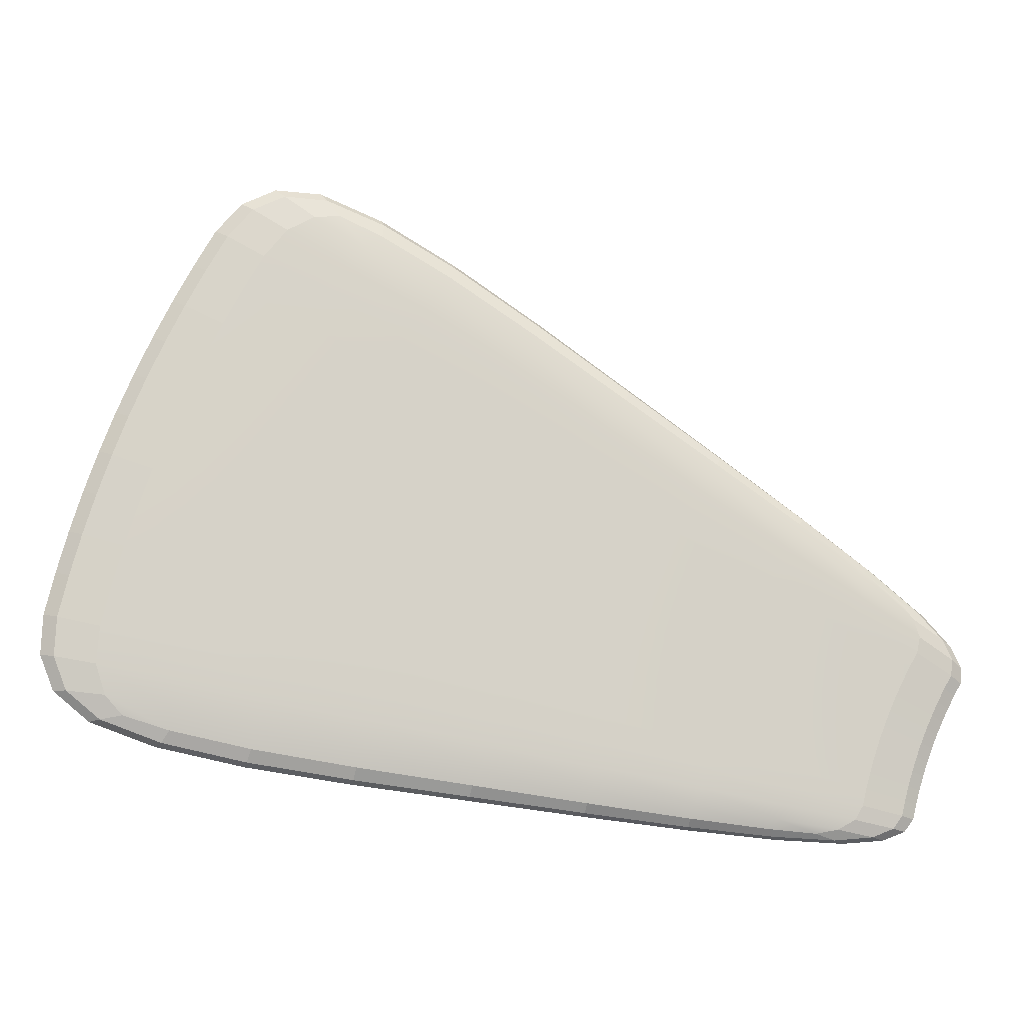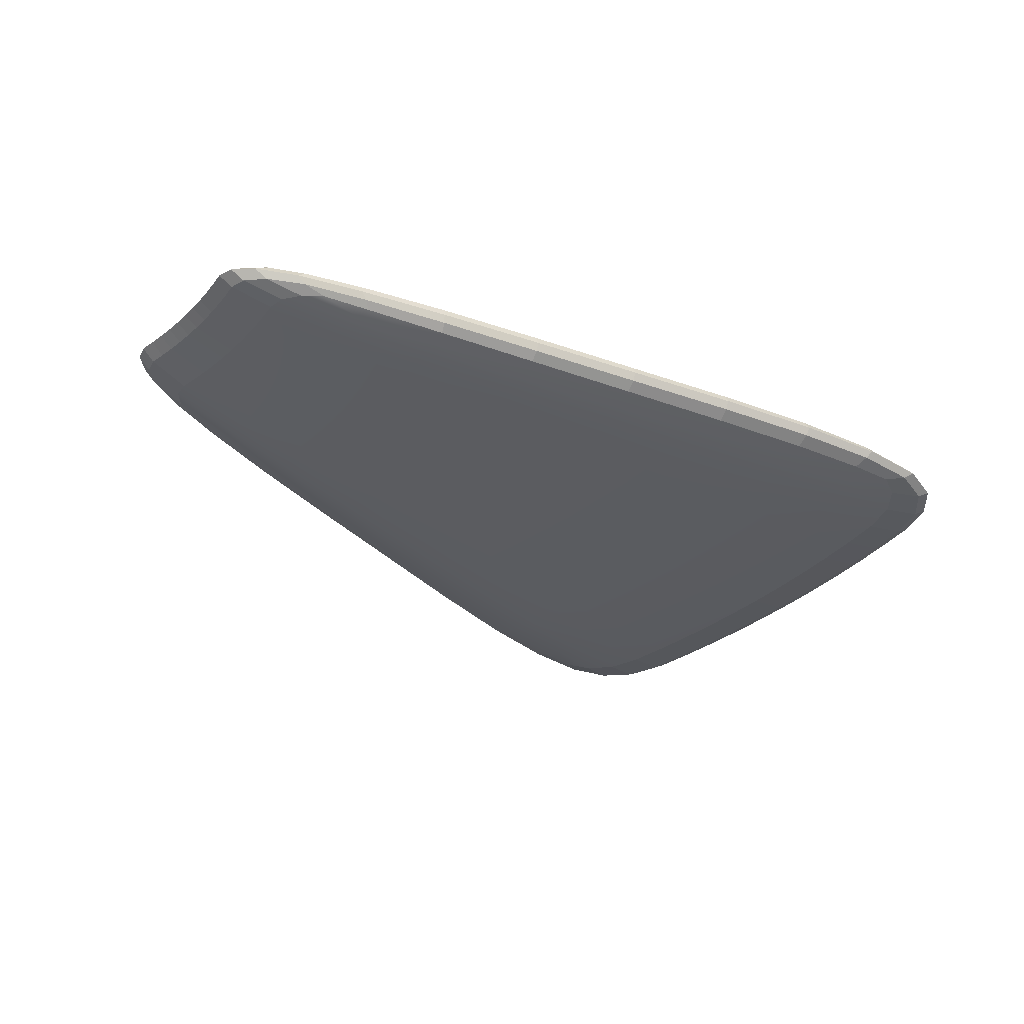
<metadata>
{"format":"obj","ext":"obj","renderer":"f3d","projection":"perspective","resolution":1024,"background":"white","views":[{"elev":-10.7,"azim":-6.7,"up":"+Z"},{"elev":-34.5,"azim":162.0,"up":"+Y"}]}
</metadata>
<code>
v  -68.69 -0.8594 17.64
v  -69.21 -0.8594 15.47
v  -65.41 -1.094 14.62
v  -64.92 -1.094 16.67
v  -69.36 -0.8317 13.47
v  -65.67 -1.059 12.73
v  -60.46 -1.211 13.52
v  -60.01 -1.211 15.41
v  -60.81 -1.173 11.74
v  -68.85 -0.7487 11.84
v  -67.91 -0.6366 10.78
v  -65.43 -0.7487 9.997
v  -65.52 -0.9549 11.15
v  -61.15 -0.8317 9.052
v  -61 -1.059 10.21
v  -49.42 -0.8594 7.23
v  -49.24 -1.094 8.194
v  -55.39 -1.094 9.218
v  -55.6 -0.8594 8.134
v  -48.99 -1.211 9.444
v  -55.11 -1.211 10.62
v  -48.68 -1.25 10.88
v  -48.31 -1.25 12.4
v  -54.35 -1.25 13.95
v  -54.76 -1.25 12.24
v  -65.94 -0.8594 26.11
v  -66.73 -0.8594 24.02
v  -63.06 -1.094 22.7
v  -62.32 -1.094 24.67
v  -67.45 -0.8594 21.92
v  -63.74 -1.094 20.71
v  -58.29 -1.211 20.99
v  -57.61 -1.211 22.81
v  -58.92 -1.211 19.15
v  -68.1 -0.8594 19.79
v  -64.36 -1.094 18.7
v  -59.5 -1.211 17.29
v  -47.9 -1.25 13.92
v  -53.88 -1.25 15.65
v  -47.44 -1.25 15.41
v  -53.37 -1.25 17.34
v  -46.93 -1.25 16.9
v  -46.37 -1.25 18.36
v  -52.17 -1.25 20.66
v  -52.79 -1.25 19.01
v  -62.15 -0.8594 34.17
v  -63.19 -0.8594 32.2
v  -59.72 -1.094 30.43
v  -58.73 -1.094 32.29
v  -64.17 -0.8594 30.2
v  -60.64 -1.094 28.54
v  -55.2 -1.211 28.13
v  -54.29 -1.211 29.85
v  -56.06 -1.211 26.38
v  -65.09 -0.8594 28.17
v  -61.51 -1.094 26.62
v  -56.86 -1.211 24.61
v  -45.77 -1.25 19.81
v  -51.5 -1.25 22.28
v  -45.13 -1.25 21.24
v  -50.77 -1.25 23.89
v  -44.44 -1.25 22.64
v  -43.71 -1.25 24.03
v  -49.17 -1.25 27.03
v  -50 -1.25 25.47
v  -56.89 -0.6366 38.63
v  -58.29 -0.7487 38.5
v  -55.39 -0.9549 36.72
v  -54.54 -0.7487 37.5
v  -59.79 -0.8317 37.66
v  -56.58 -1.059 35.67
v  -51.46 -1.059 34.31
v  -50.77 -0.8317 35.26
v  -52.37 -1.173 33.07
v  -61.04 -0.8594 36.1
v  -57.69 -1.094 34.12
v  -53.33 -1.211 31.54
v  -42.93 -1.25 25.39
v  -48.3 -1.25 28.56
v  -42.17 -1.211 26.65
v  -47.45 -1.211 29.98
v  -41.5 -1.094 27.73
v  -40.98 -0.8594 28.56
v  -46.1 -0.8594 32.13
v  -46.69 -1.094 31.2
v  -42.59 -1.25 9.52
v  -42.27 -1.25 10.85
v  -42.86 -1.211 8.263
v  -36.89 -1.211 8.245
v  -36.61 -1.211 9.4
v  -37.16 -1.173 7.167
v  -43.24 -0.8594 6.327
v  -43.08 -1.094 7.17
v  -37.67 -0.8317 5.545
v  -37.46 -1.059 6.25
v  -30.72 -0.6366 4.78
v  -29.54 -0.7487 5.002
v  -32.9 -0.9549 5.538
v  -33.31 -0.7487 5.01
v  -28.59 -0.8317 5.526
v  -32.29 -1.059 6.238
v  -28.14 -0.8594 6.29
v  -27.93 -0.8594 7.171
v  -31.7 -1.094 8.14
v  -31.94 -1.094 7.14
v  -41.06 -1.25 14.78
v  -40.58 -1.25 16.07
v  -41.51 -1.25 13.49
v  -35.56 -1.211 12.8
v  -35.14 -1.211 13.91
v  -35.95 -1.211 11.68
v  -41.91 -1.25 12.18
v  -36.3 -1.211 10.55
v  -27.69 -0.8594 8.045
v  -31.43 -1.094 9.132
v  -27.42 -0.8594 8.911
v  -31.13 -1.094 10.11
v  -27.13 -0.8594 9.768
v  -26.81 -0.8594 10.61
v  -30.43 -1.094 12.05
v  -30.8 -1.094 11.09
v  -38.89 -1.25 19.81
v  -38.24 -1.25 21.02
v  -39.49 -1.25 18.58
v  -33.68 -1.211 17.16
v  -33.12 -1.211 18.21
v  -34.2 -1.211 16.09
v  -40.05 -1.25 17.33
v  -34.69 -1.211 15.01
v  -26.46 -0.8594 11.45
v  -30.04 -1.094 13
v  -26.09 -0.8594 12.28
v  -29.62 -1.094 13.94
v  -25.69 -0.8594 13.09
v  -25.27 -0.8594 13.89
v  -28.68 -1.094 15.77
v  -29.16 -1.094 14.86
v  -36.31 -1.094 24.27
v  -35.85 -0.8594 24.99
v  -36.9 -1.211 23.32
v  -31.59 -1.059 21.09
v  -31.26 -0.8317 21.75
v  -31.99 -1.173 20.21
v  -37.56 -1.25 22.22
v  -32.53 -1.211 19.24
v  -24.82 -0.8594 14.68
v  -28.17 -1.094 16.66
v  -24.62 -0.8317 15.54
v  -27.81 -1.059 17.56
v  -24.96 -0.7487 16.57
v  -25.67 -0.6366 17.55
v  -27.71 -0.7487 19.15
v  -27.77 -0.9549 18.48
v  -67.91 0.6366 10.78
v  -68.85 0.7487 11.84
v  -65.52 0.9549 11.15
v  -65.43 0.7487 9.997
v  -69.36 0.8317 13.47
v  -65.67 1.059 12.73
v  -61 1.059 10.21
v  -61.15 0.8317 9.052
v  -60.81 1.173 11.74
v  -69.21 0.8594 15.47
v  -68.69 0.8594 17.64
v  -64.92 1.094 16.67
v  -65.41 1.094 14.62
v  -60.01 1.211 15.41
v  -60.46 1.211 13.52
v  -48.31 1.25 12.4
v  -48.68 1.25 10.88
v  -54.76 1.25 12.24
v  -54.35 1.25 13.95
v  -48.99 1.211 9.444
v  -55.11 1.211 10.62
v  -49.24 1.094 8.194
v  -49.42 0.8594 7.23
v  -55.6 0.8594 8.134
v  -55.39 1.094 9.218
v  -68.1 0.8594 19.79
v  -64.36 1.094 18.7
v  -67.45 0.8594 21.92
v  -63.74 1.094 20.71
v  -59.5 1.211 17.29
v  -58.92 1.211 19.15
v  -66.73 0.8594 24.02
v  -65.94 0.8594 26.11
v  -62.32 1.094 24.67
v  -63.06 1.094 22.7
v  -57.61 1.211 22.81
v  -58.29 1.211 20.99
v  -46.37 1.25 18.36
v  -46.93 1.25 16.9
v  -52.79 1.25 19.01
v  -52.17 1.25 20.66
v  -47.44 1.25 15.41
v  -53.37 1.25 17.34
v  -47.9 1.25 13.92
v  -53.88 1.25 15.65
v  -65.09 0.8594 28.17
v  -61.51 1.094 26.62
v  -64.17 0.8594 30.2
v  -60.64 1.094 28.54
v  -56.86 1.211 24.61
v  -56.06 1.211 26.38
v  -63.19 0.8594 32.2
v  -62.15 0.8594 34.17
v  -58.73 1.094 32.29
v  -59.72 1.094 30.43
v  -54.29 1.211 29.85
v  -55.2 1.211 28.13
v  -43.71 1.25 24.03
v  -44.44 1.25 22.64
v  -50 1.25 25.47
v  -49.17 1.25 27.03
v  -45.13 1.25 21.24
v  -50.77 1.25 23.89
v  -45.77 1.25 19.81
v  -51.5 1.25 22.28
v  -61.04 0.8594 36.1
v  -57.69 1.094 34.12
v  -59.79 0.8317 37.66
v  -56.58 1.059 35.67
v  -53.33 1.211 31.54
v  -52.37 1.173 33.07
v  -58.29 0.7487 38.5
v  -56.89 0.6366 38.63
v  -54.54 0.7487 37.5
v  -55.39 0.9549 36.72
v  -50.77 0.8317 35.26
v  -51.46 1.059 34.31
v  -40.98 0.8594 28.56
v  -41.5 1.094 27.73
v  -46.69 1.094 31.2
v  -46.1 0.8594 32.13
v  -42.17 1.211 26.65
v  -47.45 1.211 29.98
v  -42.93 1.25 25.39
v  -48.3 1.25 28.56
v  -43.08 1.094 7.17
v  -43.24 0.8594 6.327
v  -42.86 1.211 8.263
v  -37.46 1.059 6.25
v  -37.67 0.8317 5.545
v  -37.16 1.173 7.167
v  -42.27 1.25 10.85
v  -42.59 1.25 9.52
v  -36.61 1.211 9.4
v  -36.89 1.211 8.245
v  -27.93 0.8594 7.171
v  -28.14 0.8594 6.29
v  -31.94 1.094 7.14
v  -31.7 1.094 8.14
v  -28.59 0.8317 5.526
v  -32.29 1.059 6.238
v  -29.54 0.7487 5.002
v  -30.72 0.6366 4.78
v  -33.31 0.7487 5.01
v  -32.9 0.9549 5.538
v  -41.91 1.25 12.18
v  -41.51 1.25 13.49
v  -36.3 1.211 10.55
v  -35.95 1.211 11.68
v  -40.58 1.25 16.07
v  -41.06 1.25 14.78
v  -35.14 1.211 13.91
v  -35.56 1.211 12.8
v  -26.81 0.8594 10.61
v  -27.13 0.8594 9.768
v  -30.8 1.094 11.09
v  -30.43 1.094 12.05
v  -27.42 0.8594 8.911
v  -31.13 1.094 10.11
v  -27.69 0.8594 8.045
v  -31.43 1.094 9.132
v  -40.05 1.25 17.33
v  -39.49 1.25 18.58
v  -34.69 1.211 15.01
v  -34.2 1.211 16.09
v  -38.24 1.25 21.02
v  -38.89 1.25 19.81
v  -33.12 1.211 18.21
v  -33.68 1.211 17.16
v  -25.27 0.8594 13.89
v  -25.69 0.8594 13.09
v  -29.16 1.094 14.86
v  -28.68 1.094 15.77
v  -26.09 0.8594 12.28
v  -29.62 1.094 13.94
v  -26.46 0.8594 11.45
v  -30.04 1.094 13
v  -37.56 1.25 22.22
v  -36.9 1.211 23.32
v  -32.53 1.211 19.24
v  -31.99 1.173 20.21
v  -35.85 0.8594 24.99
v  -36.31 1.094 24.27
v  -31.26 0.8317 21.75
v  -31.59 1.059 21.09
v  -25.67 0.6366 17.55
v  -24.96 0.7487 16.57
v  -27.77 0.9549 18.48
v  -27.71 0.7487 19.15
v  -24.62 0.8317 15.54
v  -27.81 1.059 17.56
v  -24.82 0.8594 14.68
v  -28.17 1.094 16.66
v  -35.58 -0.4688 25.43
v  -40.66 -0.4688 29.06
v  -30.96 -0.4536 22.07
v  -35.49 0 25.57
v  -40.56 0 29.22
v  -30.82 0 22.15
v  -24.65 -0.3776 17.06
v  -27.27 -0.408 19.27
v  -24.15 0 16.82
v  -26.96 0 19.2
v  -27.27 0.408 19.27
v  -24.65 0.3776 17.06
v  -30.96 0.4536 22.07
v  -40.66 0.4688 29.06
v  -35.58 0.4688 25.43
v  -54.42 -0.408 38.26
v  -57.6 -0.3776 39.59
v  -50.45 -0.4536 35.9
v  -54.55 0 38.63
v  -57.95 0 40.07
v  -50.39 0 36.14
v  -45.74 -0.4688 32.69
v  -45.63 0 32.88
v  -45.74 0.4688 32.69
v  -50.45 0.4536 35.9
v  -57.6 0.3776 39.59
v  -54.42 0.408 38.26
v  -23.22 -0.408 15.48
v  -22.7 -0.4536 14.34
v  -22.62 0 15.13
v  -22.05 0 13.95
v  -23.22 -0.4688 12.77
v  -22.81 -0.4688 13.49
v  -22.54 0 12.39
v  -22.14 0 13.09
v  -22.81 0.4688 13.49
v  -23.22 0.4688 12.77
v  -22.7 0.4536 14.34
v  -23.22 0.408 15.48
v  -23.61 -0.4688 12.03
v  -23.98 -0.4688 11.28
v  -22.91 0 11.68
v  -23.27 0 10.95
v  -24.64 -0.4688 9.754
v  -24.32 -0.4688 10.52
v  -23.91 0 9.467
v  -23.6 0 10.21
v  -24.32 0.4688 10.52
v  -24.64 0.4688 9.754
v  -23.98 0.4688 11.28
v  -23.61 0.4688 12.03
v  -24.93 -0.4688 8.976
v  -25.2 -0.4688 8.188
v  -24.2 0 8.712
v  -24.46 0 7.947
v  -25.66 -0.4688 6.59
v  -25.44 -0.4688 7.393
v  -24.91 0 6.396
v  -24.7 0 7.175
v  -25.44 0.4688 7.393
v  -25.66 0.4688 6.59
v  -25.2 0.4688 8.188
v  -24.93 0.4688 8.976
v  -25.86 -0.4688 5.78
v  -26.36 -0.4536 5.082
v  -25.1 0 5.61
v  -25.62 0 4.926
v  -29.65 -0.3776 4.436
v  -27.52 -0.408 4.612
v  -29.12 0 4.271
v  -26.84 0 4.452
v  -27.52 0.408 4.612
v  -29.65 0.3776 4.436
v  -26.36 0.4536 5.082
v  -25.86 0.4688 5.78
v  -33.07 -0.408 4.622
v  -37.68 -0.4536 5.105
v  -32.8 0 4.464
v  -37.63 0 4.951
v  -49.53 -0.4688 6.652
v  -43.34 -0.4688 5.821
v  -49.57 0 6.459
v  -43.37 0 5.652
v  -43.34 0.4688 5.821
v  -49.53 0.4688 6.652
v  -37.68 0.4536 5.105
v  -33.07 0.408 4.622
v  -55.72 -0.4688 7.484
v  -61.35 -0.4536 8.37
v  -55.77 0 7.267
v  -61.47 0 8.15
v  -69.09 -0.3776 10.57
v  -65.86 -0.408 9.367
v  -69.67 0 10.46
v  -66.2 0 9.183
v  -65.86 0.408 9.367
v  -69.09 0.3776 10.57
v  -61.35 0.4536 8.37
v  -55.72 0.4688 7.484
v  -70.9 -0.408 12.08
v  -71.6 -0.4536 13.88
v  -71.6 0 12.09
v  -72.34 0 14
v  -70.95 -0.4688 18.22
v  -71.49 -0.4688 15.98
v  -71.71 0 18.41
v  -72.25 0 16.15
v  -71.49 0.4688 15.98
v  -70.95 0.4688 18.22
v  -71.6 0.4536 13.88
v  -70.9 0.408 12.08
v  -70.35 -0.4688 20.44
v  -69.67 -0.4688 22.64
v  -71.1 0 20.66
v  -70.41 0 22.88
v  -68.11 -0.4688 26.97
v  -68.93 -0.4688 24.81
v  -68.84 0 27.25
v  -69.66 0 25.08
v  -68.93 0.4688 24.81
v  -68.11 0.4688 26.97
v  -69.67 0.4688 22.64
v  -70.35 0.4688 20.44
v  -67.23 -0.4688 29.09
v  -66.28 -0.4688 31.19
v  -67.95 0 29.4
v  -66.99 0 31.52
v  -64.2 -0.4688 35.29
v  -65.27 -0.4688 33.26
v  -64.88 0 35.67
v  -65.97 0 33.61
v  -65.27 0.4688 33.26
v  -64.2 0.4688 35.29
v  -66.28 0.4688 31.19
v  -67.23 0.4688 29.09
v  -63.05 -0.4688 37.29
v  -61.69 -0.4536 38.89
v  -63.73 0 37.69
v  -62.32 0 39.32
v  -59.95 -0.408 39.73
v  -60.47 0 40.21
v  -59.95 0.408 39.73
v  -61.69 0.4536 38.89
v  -63.05 0.4688 37.29
g terrain_panel_in_w
f 1 2 3 4
f 2 5 6 3
f 4 3 7 8
f 3 6 9 7
f 10 11 12 13
f 13 12 14 15
f 5 10 13 6
f 6 13 15 9
f 16 17 18 19
f 17 20 21 18
f 19 18 15 14
f 18 21 9 15
f 22 23 24 25
f 25 24 8 7
f 20 22 25 21
f 21 25 7 9
f 26 27 28 29
f 27 30 31 28
f 29 28 32 33
f 28 31 34 32
f 35 1 4 36
f 36 4 8 37
f 30 35 36 31
f 31 36 37 34
f 23 38 39 24
f 38 40 41 39
f 24 39 37 8
f 39 41 34 37
f 42 43 44 45
f 45 44 33 32
f 40 42 45 41
f 41 45 32 34
f 46 47 48 49
f 47 50 51 48
f 49 48 52 53
f 48 51 54 52
f 55 26 29 56
f 56 29 33 57
f 50 55 56 51
f 51 56 57 54
f 43 58 59 44
f 58 60 61 59
f 44 59 57 33
f 59 61 54 57
f 62 63 64 65
f 65 64 53 52
f 60 62 65 61
f 61 65 52 54
f 66 67 68 69
f 67 70 71 68
f 69 68 72 73
f 68 71 74 72
f 75 46 49 76
f 76 49 53 77
f 70 75 76 71
f 71 76 77 74
f 63 78 79 64
f 78 80 81 79
f 64 79 77 53
f 79 81 74 77
f 82 83 84 85
f 85 84 73 72
f 80 82 85 81
f 81 85 72 74
f 23 22 86 87
f 22 20 88 86
f 87 86 89 90
f 86 88 91 89
f 17 16 92 93
f 93 92 94 95
f 20 17 93 88
f 88 93 95 91
f 96 97 98 99
f 97 100 101 98
f 99 98 95 94
f 98 101 91 95
f 102 103 104 105
f 105 104 90 89
f 100 102 105 101
f 101 105 89 91
f 43 42 106 107
f 42 40 108 106
f 107 106 109 110
f 106 108 111 109
f 38 23 87 112
f 112 87 90 113
f 40 38 112 108
f 108 112 113 111
f 103 114 115 104
f 114 116 117 115
f 104 115 113 90
f 115 117 111 113
f 118 119 120 121
f 121 120 110 109
f 116 118 121 117
f 117 121 109 111
f 63 62 122 123
f 62 60 124 122
f 123 122 125 126
f 122 124 127 125
f 58 43 107 128
f 128 107 110 129
f 60 58 128 124
f 124 128 129 127
f 119 130 131 120
f 130 132 133 131
f 120 131 129 110
f 131 133 127 129
f 134 135 136 137
f 137 136 126 125
f 132 134 137 133
f 133 137 125 127
f 83 82 138 139
f 82 80 140 138
f 139 138 141 142
f 138 140 143 141
f 78 63 123 144
f 144 123 126 145
f 80 78 144 140
f 140 144 145 143
f 135 146 147 136
f 146 148 149 147
f 136 147 145 126
f 147 149 143 145
f 150 151 152 153
f 153 152 142 141
f 148 150 153 149
f 149 153 141 143
f 154 155 156 157
f 155 158 159 156
f 157 156 160 161
f 156 159 162 160
f 163 164 165 166
f 166 165 167 168
f 158 163 166 159
f 159 166 168 162
f 169 170 171 172
f 170 173 174 171
f 172 171 168 167
f 171 174 162 168
f 175 176 177 178
f 178 177 161 160
f 173 175 178 174
f 174 178 160 162
f 164 179 180 165
f 179 181 182 180
f 165 180 183 167
f 180 182 184 183
f 185 186 187 188
f 188 187 189 190
f 181 185 188 182
f 182 188 190 184
f 191 192 193 194
f 192 195 196 193
f 194 193 190 189
f 193 196 184 190
f 197 169 172 198
f 198 172 167 183
f 195 197 198 196
f 196 198 183 184
f 186 199 200 187
f 199 201 202 200
f 187 200 203 189
f 200 202 204 203
f 205 206 207 208
f 208 207 209 210
f 201 205 208 202
f 202 208 210 204
f 211 212 213 214
f 212 215 216 213
f 214 213 210 209
f 213 216 204 210
f 217 191 194 218
f 218 194 189 203
f 215 217 218 216
f 216 218 203 204
f 206 219 220 207
f 219 221 222 220
f 207 220 223 209
f 220 222 224 223
f 225 226 227 228
f 228 227 229 230
f 221 225 228 222
f 222 228 230 224
f 231 232 233 234
f 232 235 236 233
f 234 233 230 229
f 233 236 224 230
f 237 211 214 238
f 238 214 209 223
f 235 237 238 236
f 236 238 223 224
f 176 175 239 240
f 175 173 241 239
f 240 239 242 243
f 239 241 244 242
f 170 169 245 246
f 246 245 247 248
f 173 170 246 241
f 241 246 248 244
f 249 250 251 252
f 250 253 254 251
f 252 251 248 247
f 251 254 244 248
f 255 256 257 258
f 258 257 243 242
f 253 255 258 254
f 254 258 242 244
f 169 197 259 245
f 197 195 260 259
f 245 259 261 247
f 259 260 262 261
f 192 191 263 264
f 264 263 265 266
f 195 192 264 260
f 260 264 266 262
f 267 268 269 270
f 268 271 272 269
f 270 269 266 265
f 269 272 262 266
f 273 249 252 274
f 274 252 247 261
f 271 273 274 272
f 272 274 261 262
f 191 217 275 263
f 217 215 276 275
f 263 275 277 265
f 275 276 278 277
f 212 211 279 280
f 280 279 281 282
f 215 212 280 276
f 276 280 282 278
f 283 284 285 286
f 284 287 288 285
f 286 285 282 281
f 285 288 278 282
f 289 267 270 290
f 290 270 265 277
f 287 289 290 288
f 288 290 277 278
f 211 237 291 279
f 237 235 292 291
f 279 291 293 281
f 291 292 294 293
f 232 231 295 296
f 296 295 297 298
f 235 232 296 292
f 292 296 298 294
f 299 300 301 302
f 300 303 304 301
f 302 301 298 297
f 301 304 294 298
f 305 283 286 306
f 306 286 281 293
f 303 305 306 304
f 304 306 293 294
f 83 139 307 308
f 139 142 309 307
f 308 307 310 311
f 307 309 312 310
f 152 151 313 314
f 314 313 315 316
f 142 152 314 309
f 309 314 316 312
f 299 302 317 318
f 302 297 319 317
f 318 317 316 315
f 317 319 312 316
f 295 231 320 321
f 321 320 311 310
f 297 295 321 319
f 319 321 310 312
f 66 69 322 323
f 69 73 324 322
f 323 322 325 326
f 322 324 327 325
f 84 83 308 328
f 328 308 311 329
f 73 84 328 324
f 324 328 329 327
f 231 234 330 320
f 234 229 331 330
f 320 330 329 311
f 330 331 327 329
f 227 226 332 333
f 333 332 326 325
f 229 227 333 331
f 331 333 325 327
f 151 150 334 313
f 150 148 335 334
f 313 334 336 315
f 334 335 337 336
f 146 135 338 339
f 339 338 340 341
f 148 146 339 335
f 335 339 341 337
f 283 305 342 343
f 305 303 344 342
f 343 342 341 340
f 342 344 337 341
f 300 299 318 345
f 345 318 315 336
f 303 300 345 344
f 344 345 336 337
f 135 134 346 338
f 134 132 347 346
f 338 346 348 340
f 346 347 349 348
f 130 119 350 351
f 351 350 352 353
f 132 130 351 347
f 347 351 353 349
f 267 289 354 355
f 289 287 356 354
f 355 354 353 352
f 354 356 349 353
f 284 283 343 357
f 357 343 340 348
f 287 284 357 356
f 356 357 348 349
f 119 118 358 350
f 118 116 359 358
f 350 358 360 352
f 358 359 361 360
f 114 103 362 363
f 363 362 364 365
f 116 114 363 359
f 359 363 365 361
f 249 273 366 367
f 273 271 368 366
f 367 366 365 364
f 366 368 361 365
f 268 267 355 369
f 369 355 352 360
f 271 268 369 368
f 368 369 360 361
f 103 102 370 362
f 102 100 371 370
f 362 370 372 364
f 370 371 373 372
f 97 96 374 375
f 375 374 376 377
f 100 97 375 371
f 371 375 377 373
f 256 255 378 379
f 255 253 380 378
f 379 378 377 376
f 378 380 373 377
f 250 249 367 381
f 381 367 364 372
f 253 250 381 380
f 380 381 372 373
f 96 99 382 374
f 99 94 383 382
f 374 382 384 376
f 382 383 385 384
f 92 16 386 387
f 387 386 388 389
f 94 92 387 383
f 383 387 389 385
f 176 240 390 391
f 240 243 392 390
f 391 390 389 388
f 390 392 385 389
f 257 256 379 393
f 393 379 376 384
f 243 257 393 392
f 392 393 384 385
f 16 19 394 386
f 19 14 395 394
f 386 394 396 388
f 394 395 397 396
f 12 11 398 399
f 399 398 400 401
f 14 12 399 395
f 395 399 401 397
f 154 157 402 403
f 157 161 404 402
f 403 402 401 400
f 402 404 397 401
f 177 176 391 405
f 405 391 388 396
f 161 177 405 404
f 404 405 396 397
f 11 10 406 398
f 10 5 407 406
f 398 406 408 400
f 406 407 409 408
f 2 1 410 411
f 411 410 412 413
f 5 2 411 407
f 407 411 413 409
f 164 163 414 415
f 163 158 416 414
f 415 414 413 412
f 414 416 409 413
f 155 154 403 417
f 417 403 400 408
f 158 155 417 416
f 416 417 408 409
f 1 35 418 410
f 35 30 419 418
f 410 418 420 412
f 418 419 421 420
f 27 26 422 423
f 423 422 424 425
f 30 27 423 419
f 419 423 425 421
f 186 185 426 427
f 185 181 428 426
f 427 426 425 424
f 426 428 421 425
f 179 164 415 429
f 429 415 412 420
f 181 179 429 428
f 428 429 420 421
f 26 55 430 422
f 55 50 431 430
f 422 430 432 424
f 430 431 433 432
f 47 46 434 435
f 435 434 436 437
f 50 47 435 431
f 431 435 437 433
f 206 205 438 439
f 205 201 440 438
f 439 438 437 436
f 438 440 433 437
f 199 186 427 441
f 441 427 424 432
f 201 199 441 440
f 440 441 432 433
f 46 75 442 434
f 75 70 443 442
f 434 442 444 436
f 442 443 445 444
f 67 66 323 446
f 446 323 326 447
f 70 67 446 443
f 443 446 447 445
f 226 225 448 332
f 225 221 449 448
f 332 448 447 326
f 448 449 445 447
f 219 206 439 450
f 450 439 436 444
f 221 219 450 449
f 449 450 444 445

</code>
